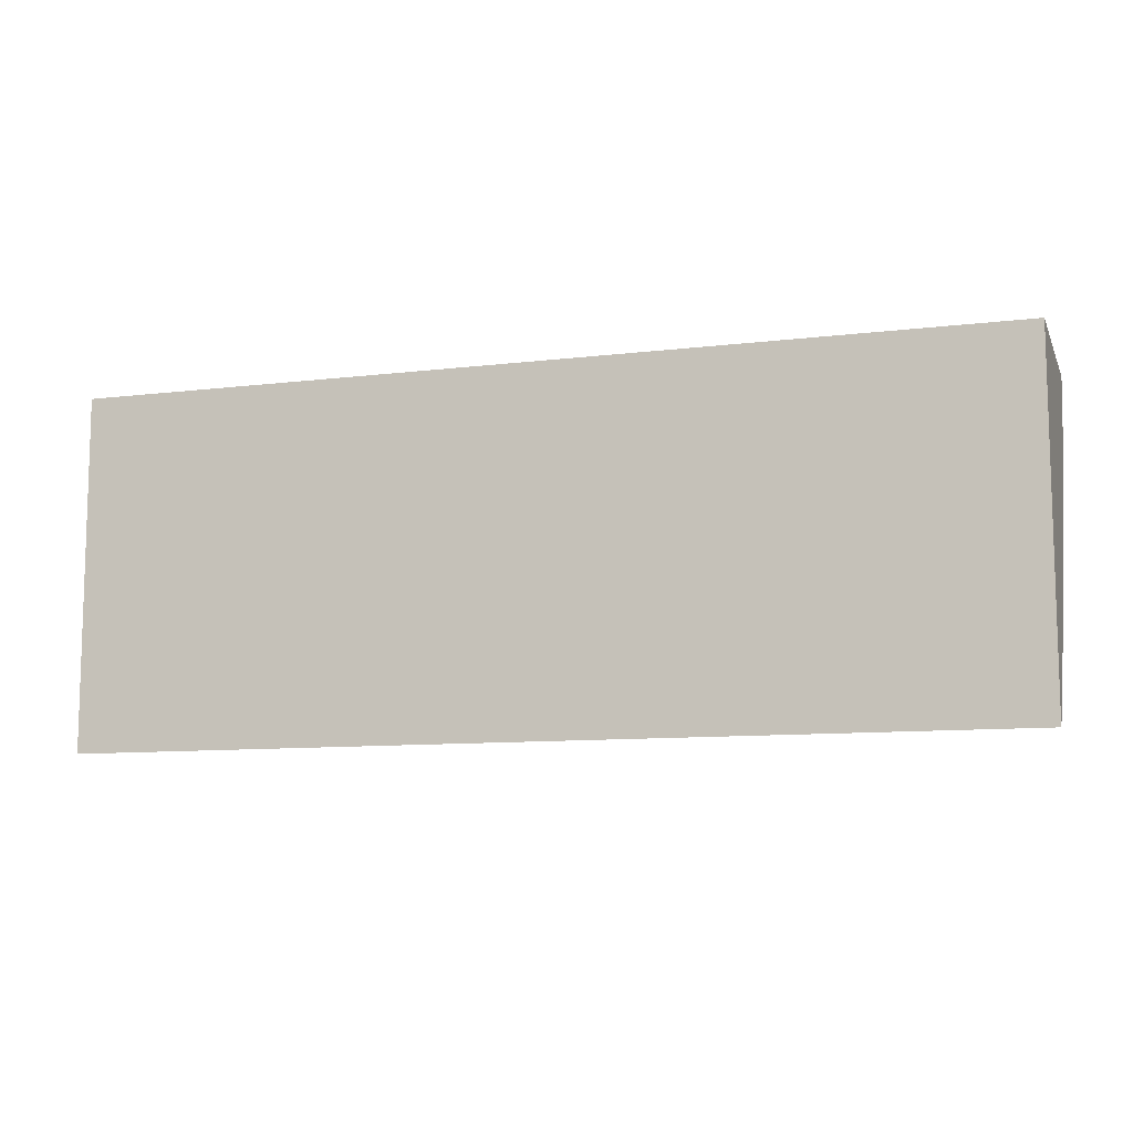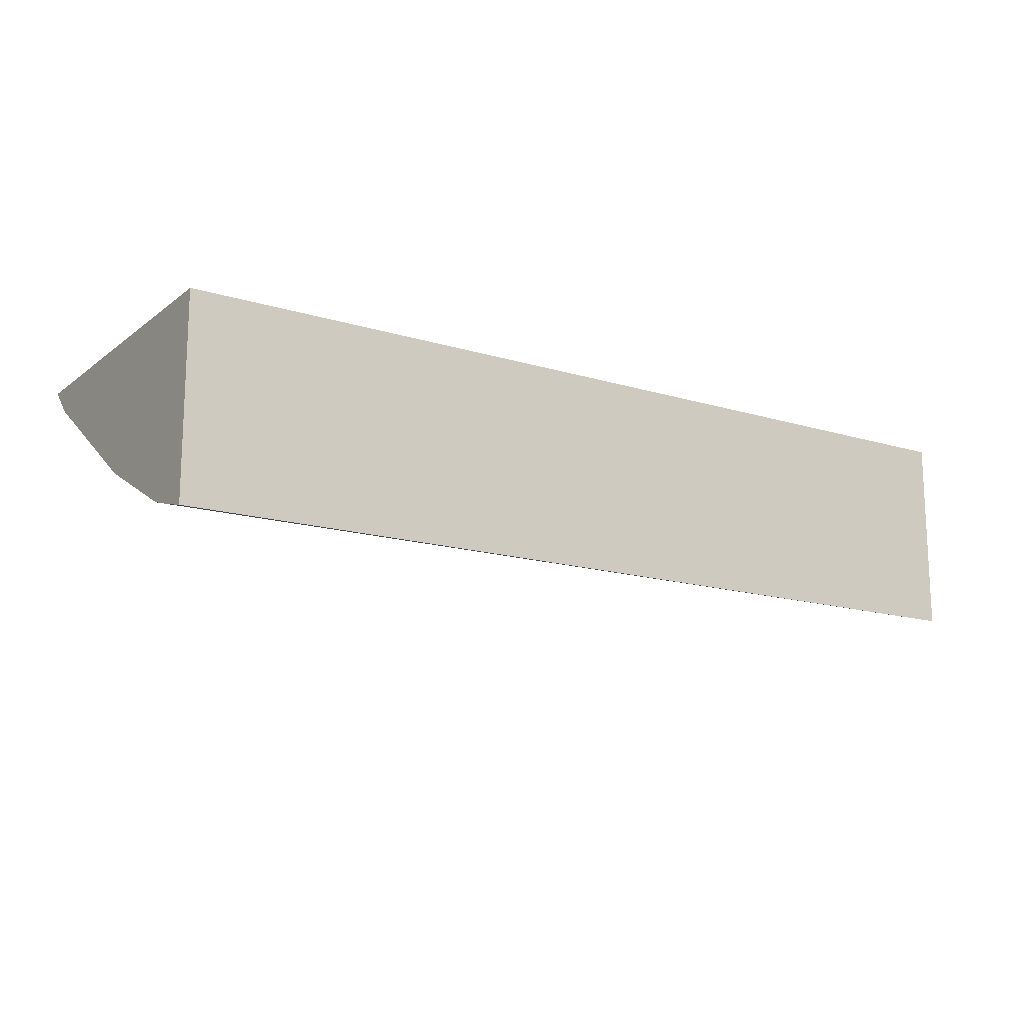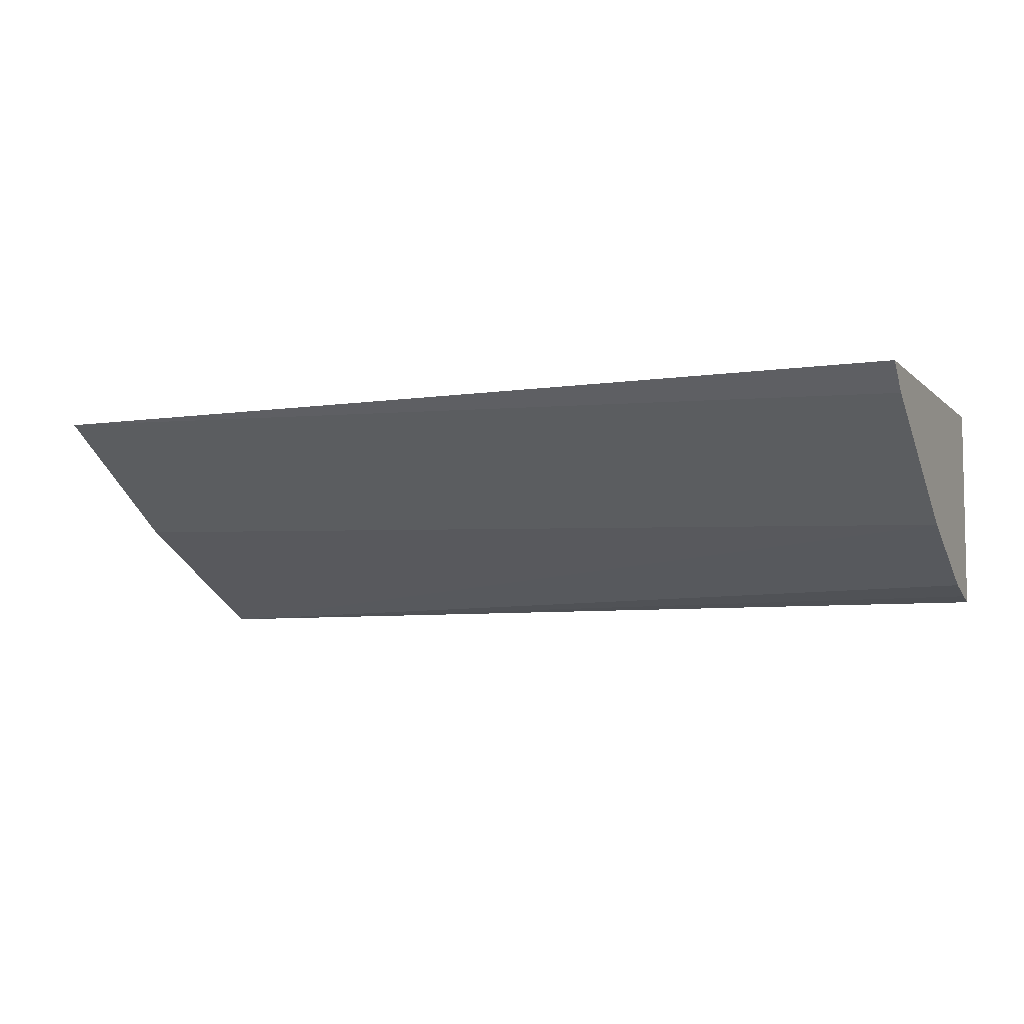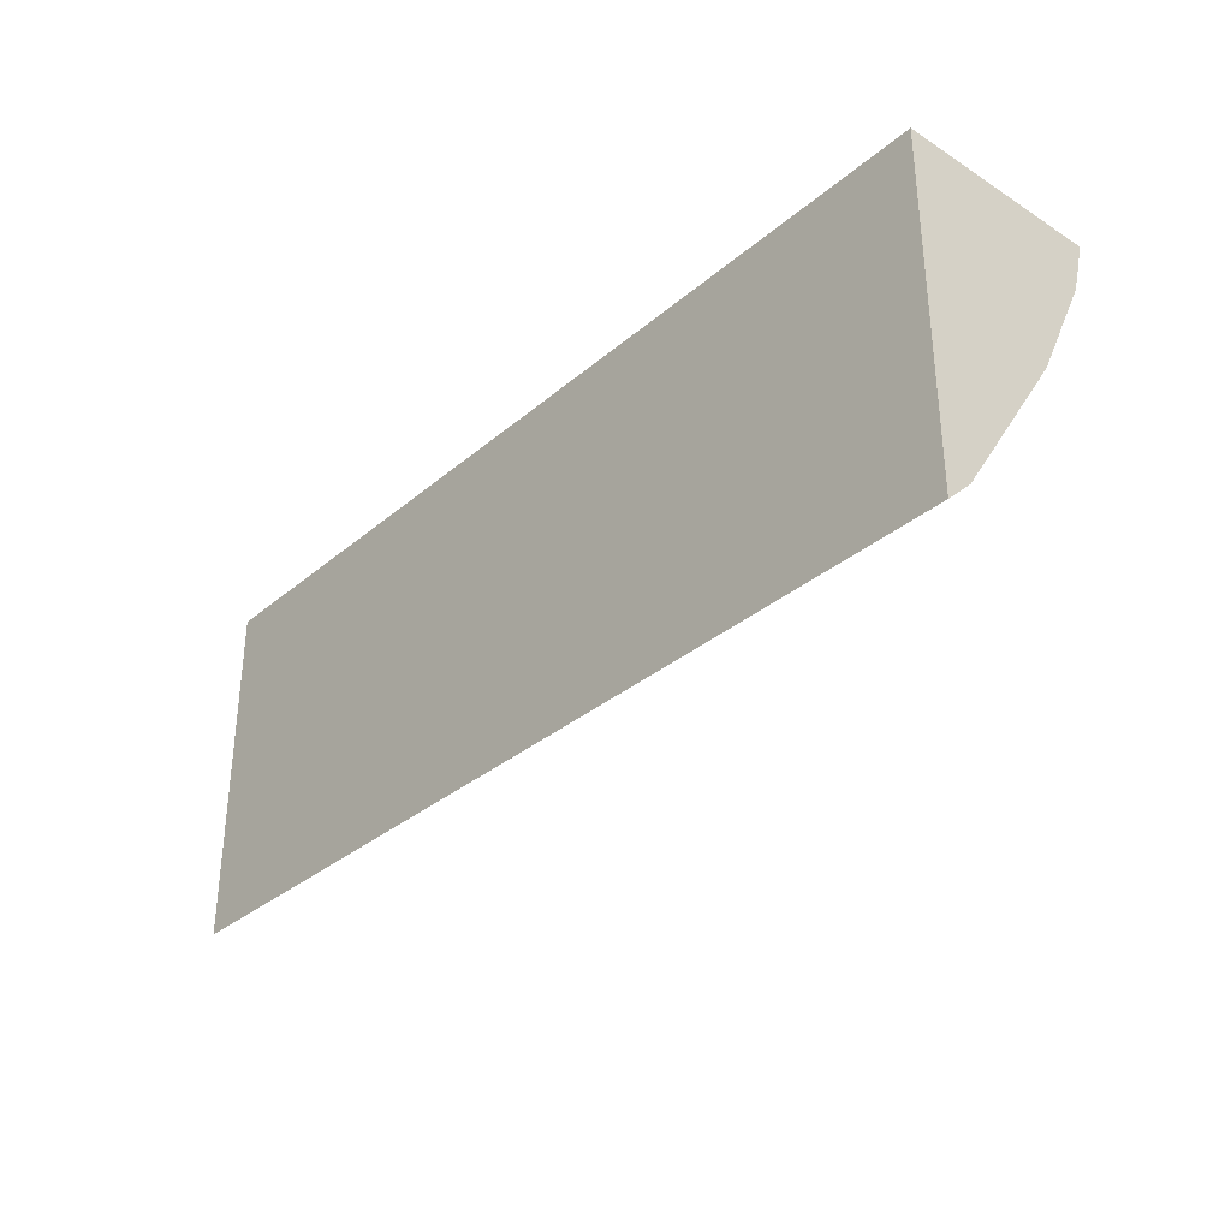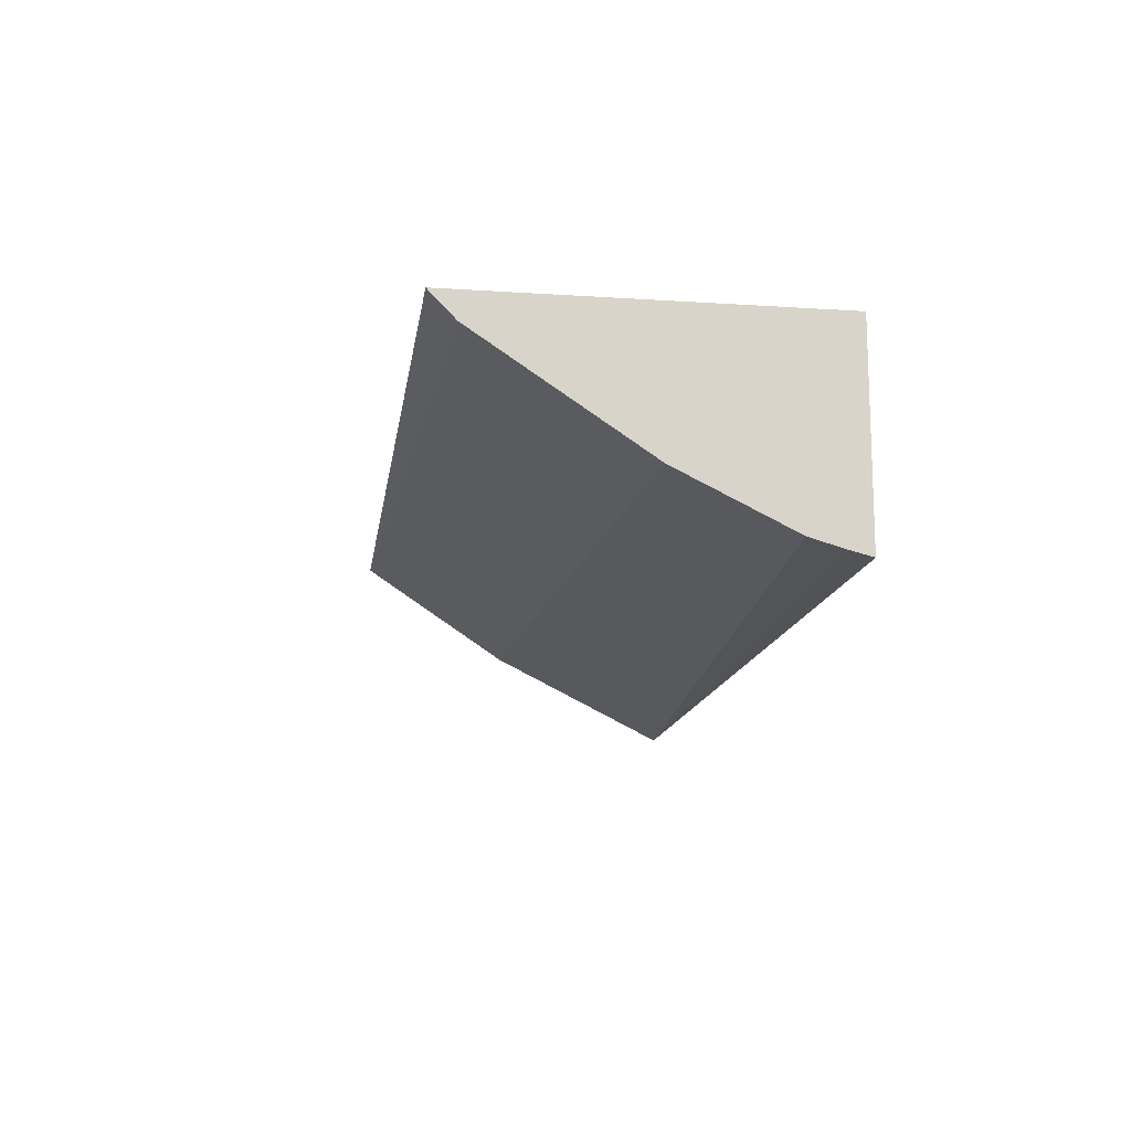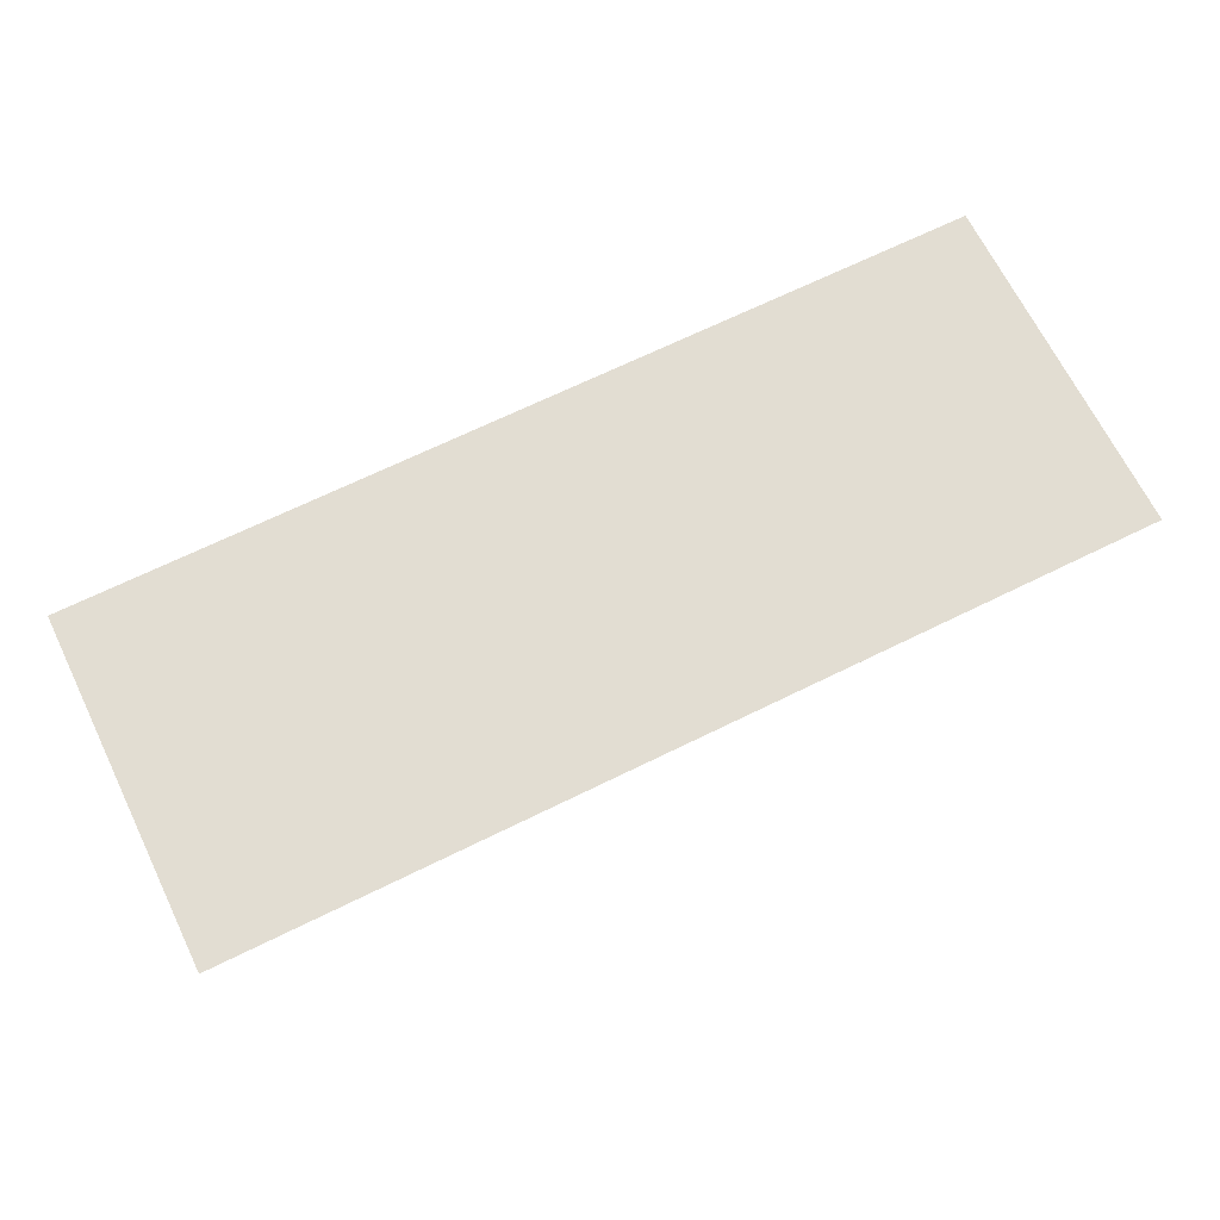
<metadata>
{"format":"obj","ext":"obj","renderer":"f3d","projection":"perspective","resolution":1024,"background":"white","views":[{"elev":-9.8,"azim":-162.5,"up":"+Z"},{"elev":-15.1,"azim":-33.2,"up":"+Y"},{"elev":-6.3,"azim":-156.0,"up":"+Y"},{"elev":-33.1,"azim":-131.0,"up":"+Z"},{"elev":-14.0,"azim":-98.2,"up":"+Y"},{"elev":68.2,"azim":153.8,"up":"+Y"}]}
</metadata>
<code>
v -0.2035 -0.2236 0.3132
v -0.2035 -0.2317 0.321
v -0.2035 -0.2236 0.4226
v 0.08375 -0.2236 0.3132
v -0.2035 -0.2652 0.3713
v 0.08375 -0.2568 0.3629
v -0.2035 -0.2867 0.4226
v 0.08375 -0.2236 0.4226
v -0.2035 -0.282 0.4054
v 0.08375 -0.268 0.3853
v 0.08375 -0.2867 0.4226
v -0.2035 -0.285 0.416
f 3 7 11
f 5 11 9
f 5 10 11
f 5 6 10
f 4 10 6
f 4 11 10
f 4 8 11
f 3 11 8
f 2 6 5
f 1 5 9
f 1 4 2
f 1 8 4
f 1 3 8
f 1 7 3
f 1 12 7
f 1 9 12
f 1 2 5
f 7 12 11
f 2 4 6
f 9 11 12

</code>
